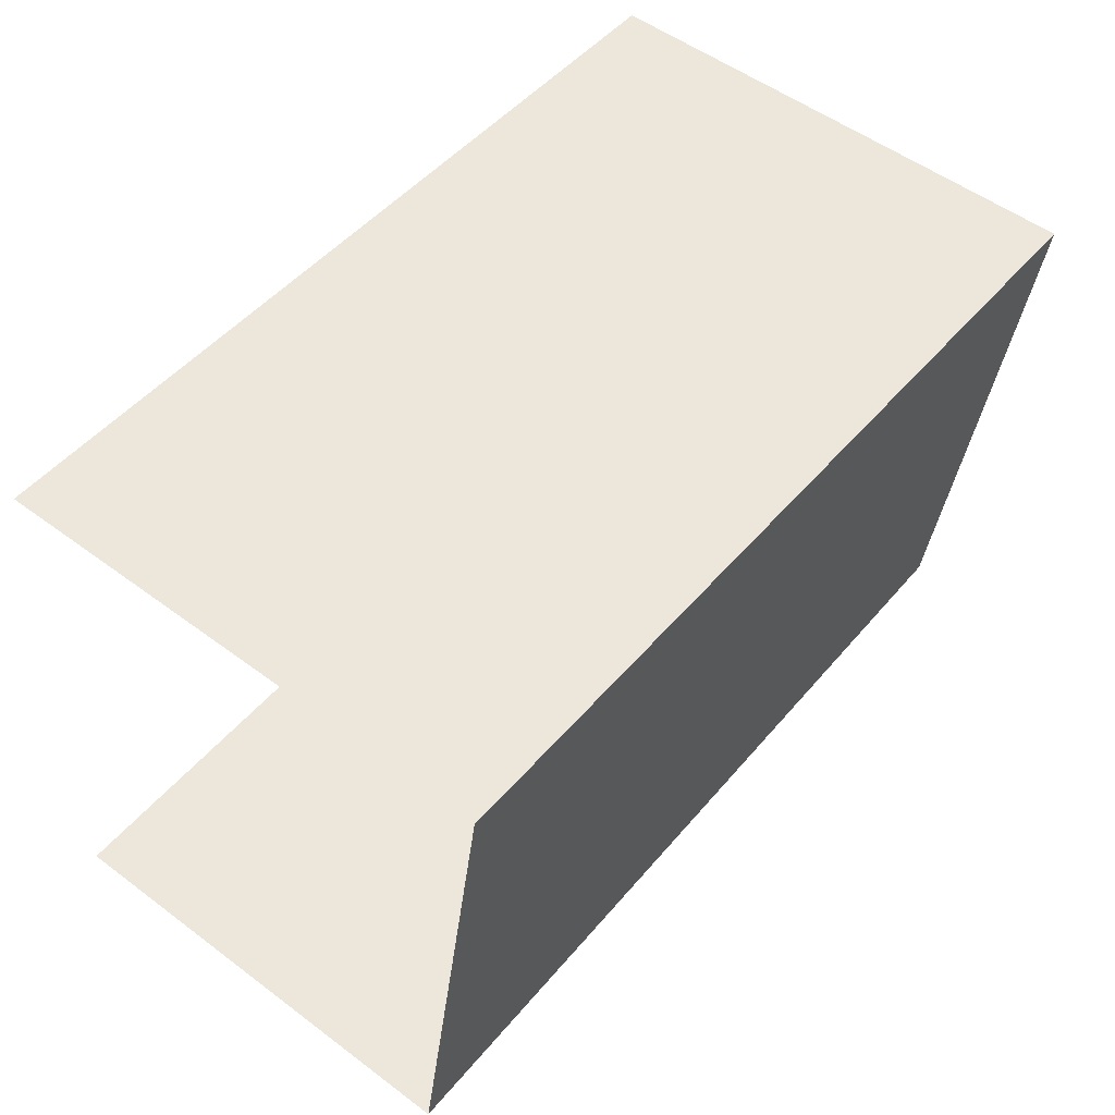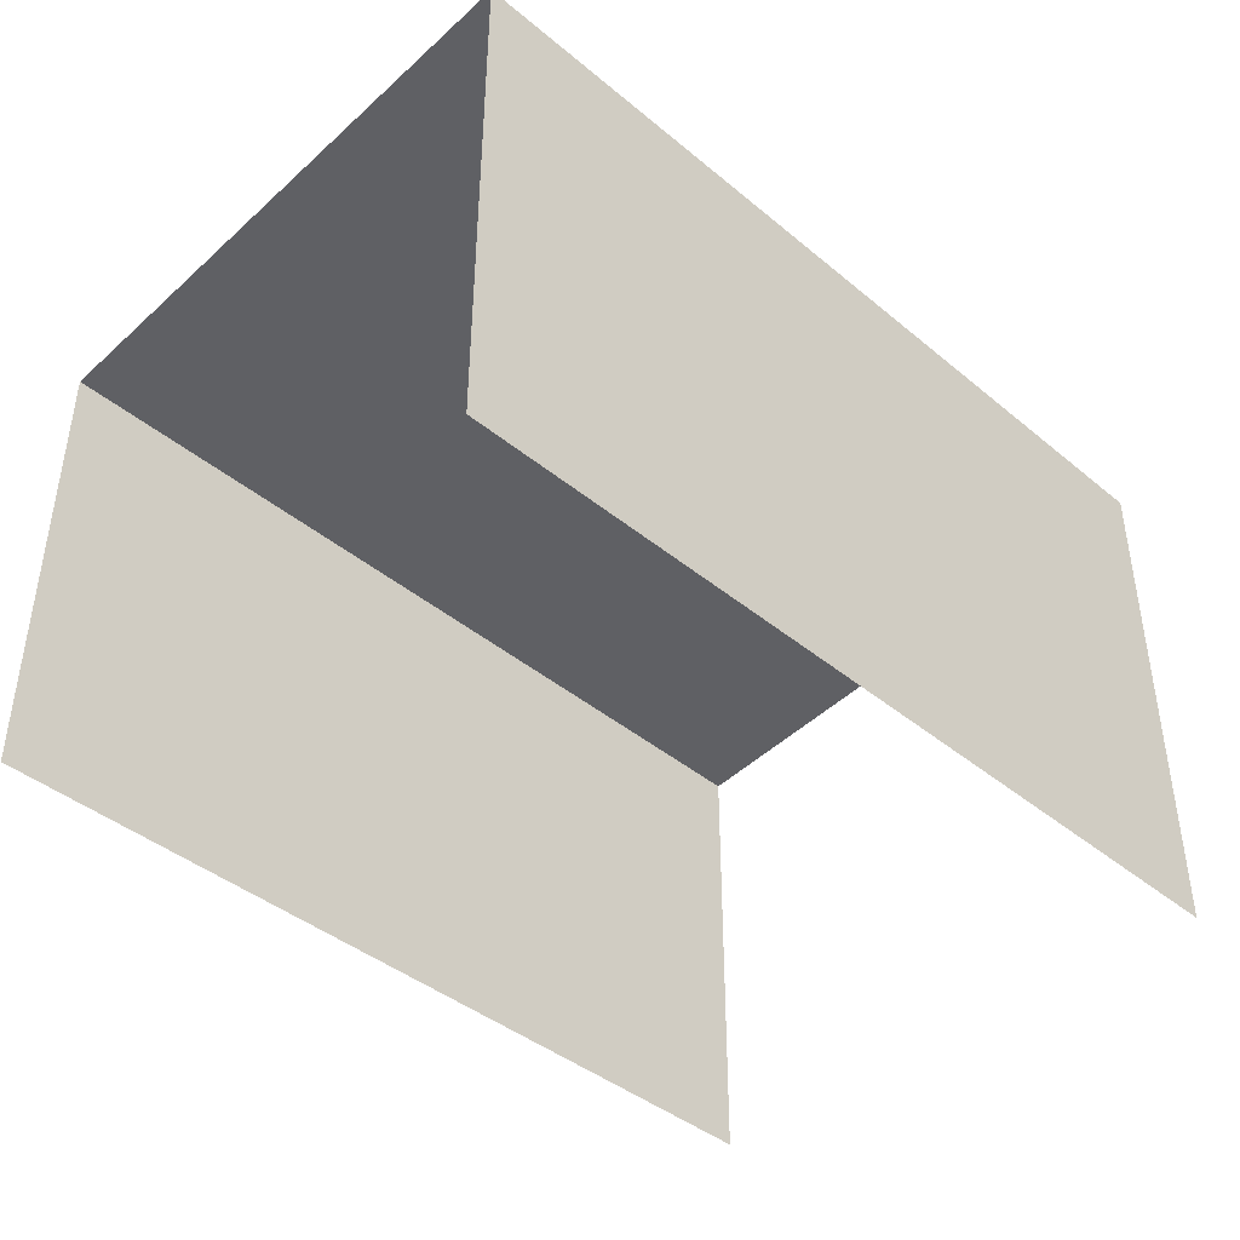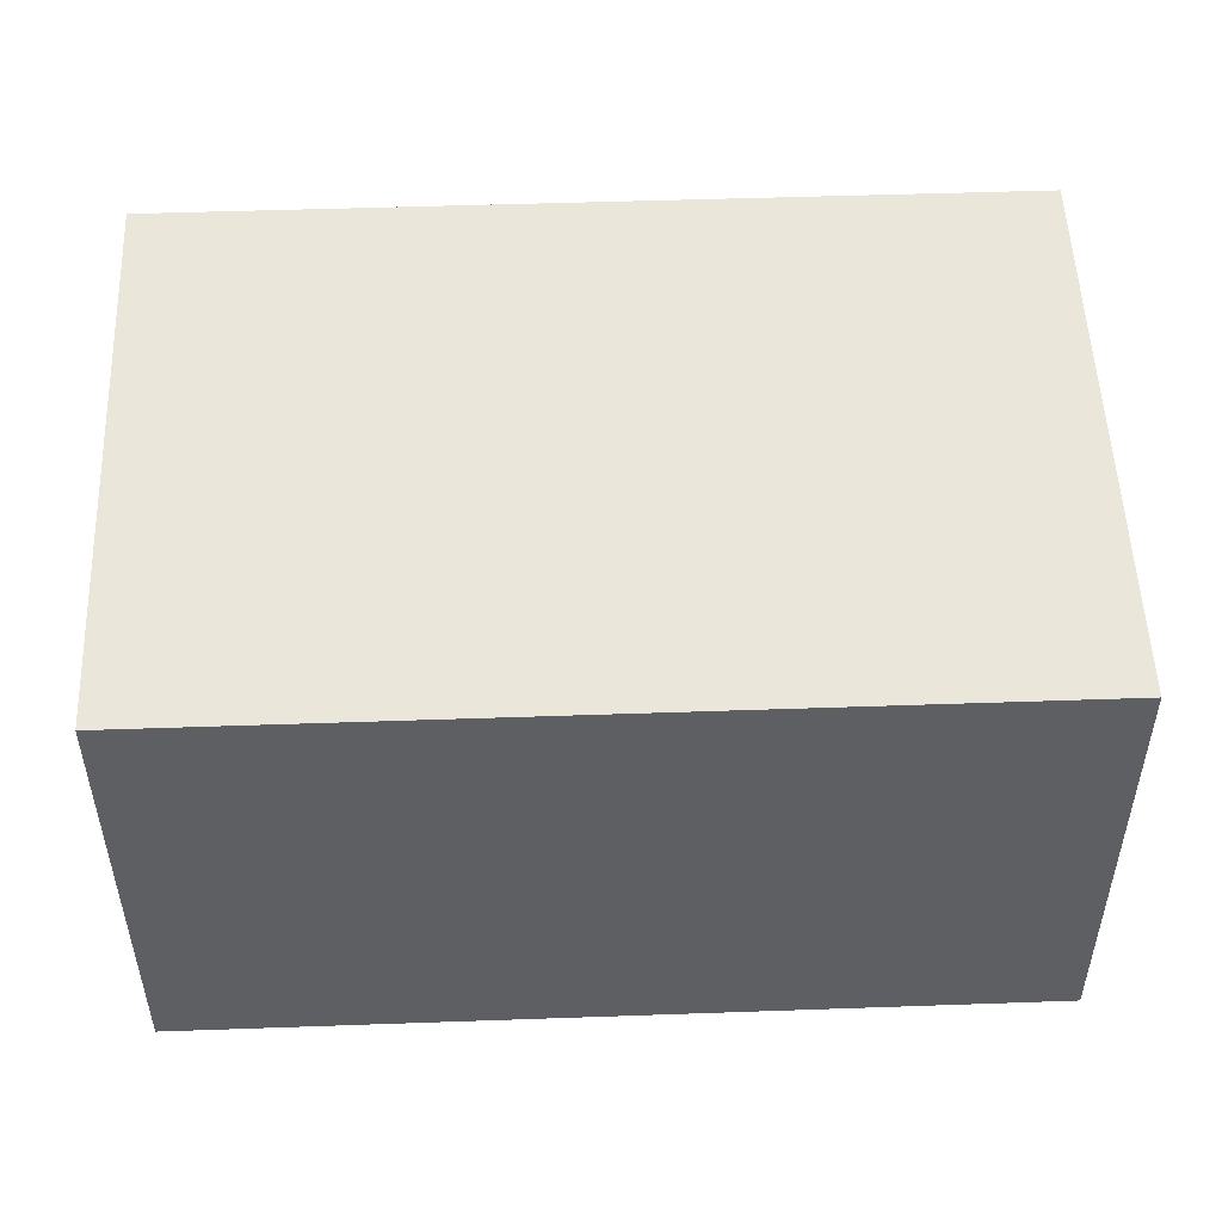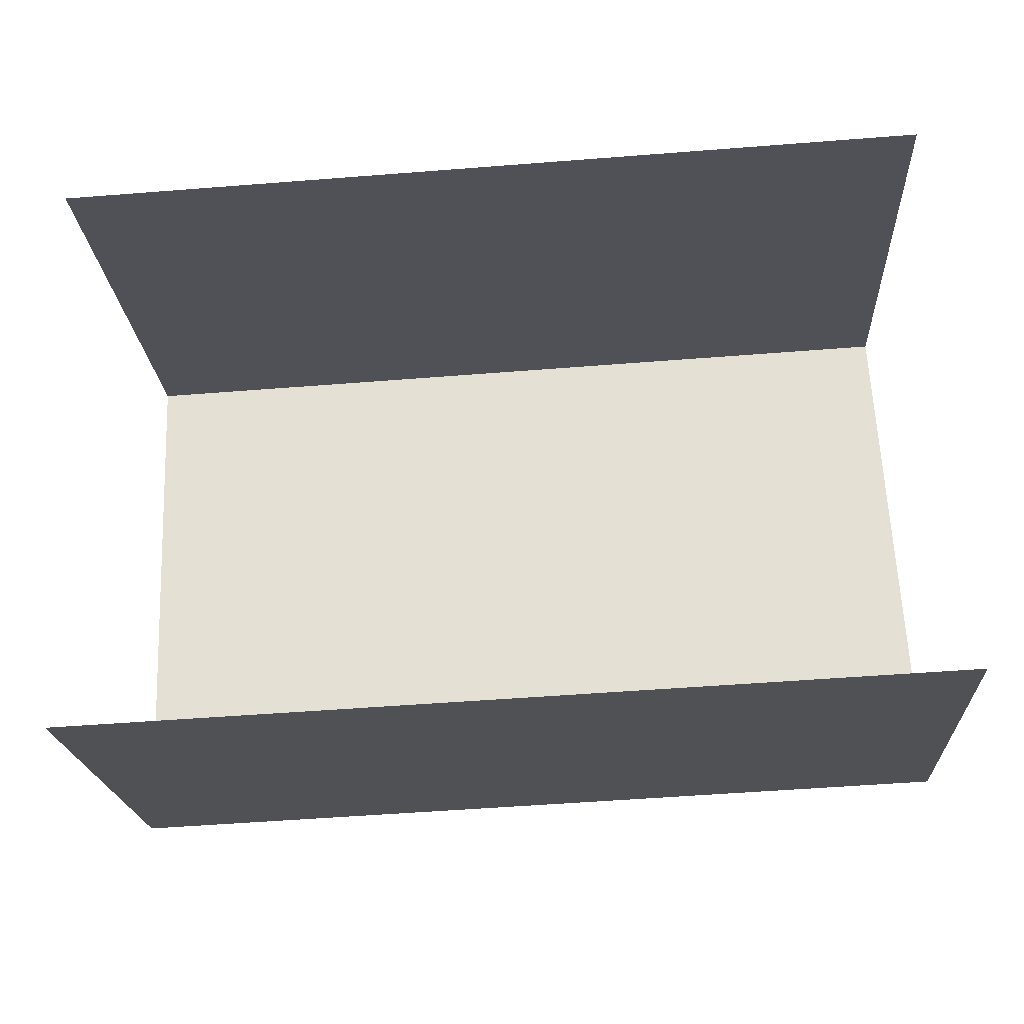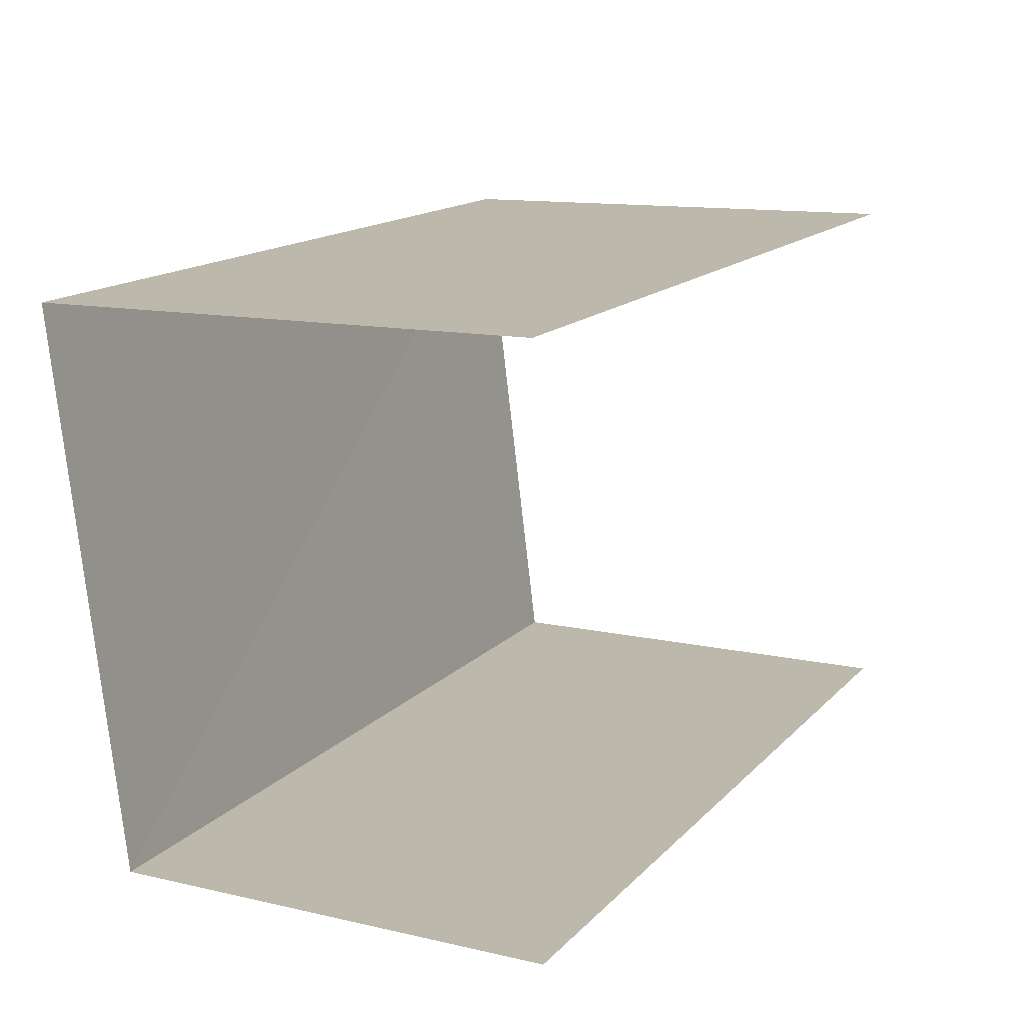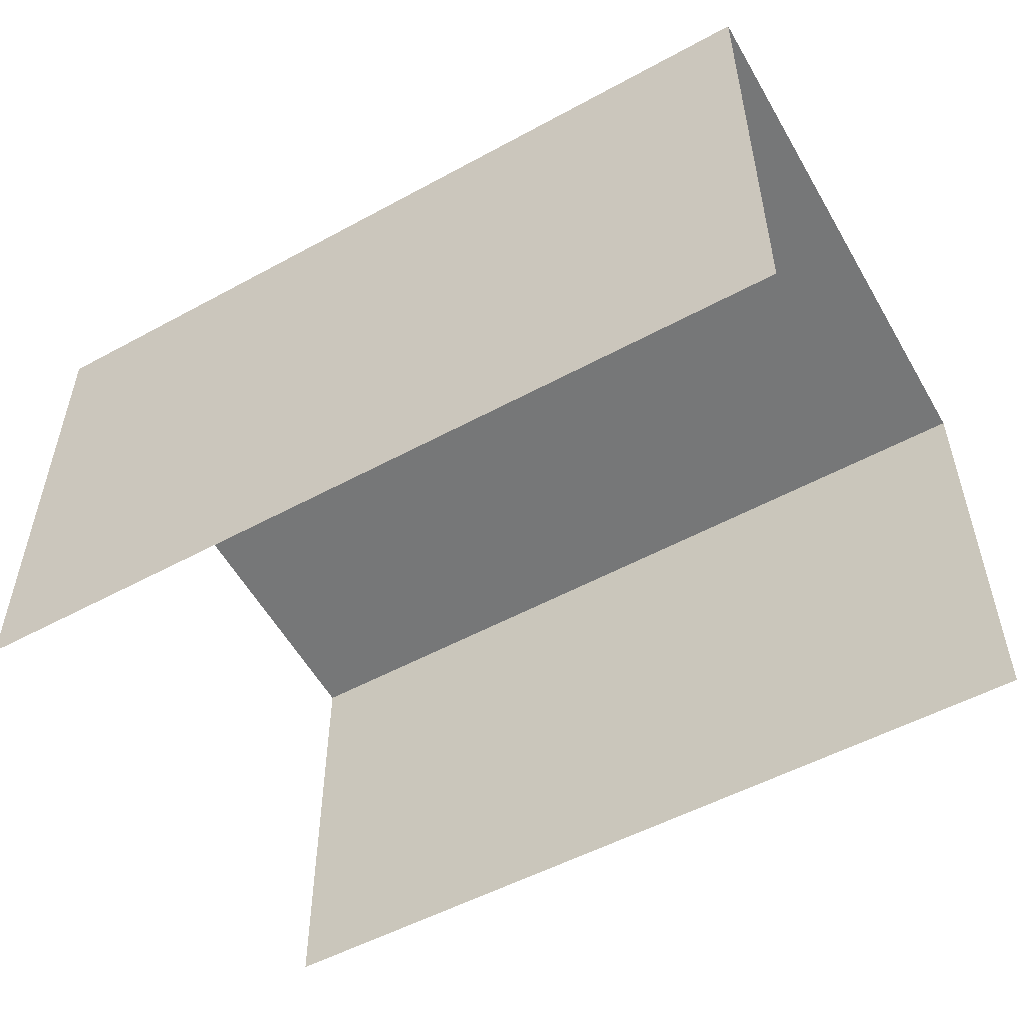
<metadata>
{"format":"obj","ext":"obj","renderer":"f3d","projection":"perspective","resolution":1024,"background":"white","views":[{"elev":53.1,"azim":-51.5,"up":"+Y"},{"elev":-41.5,"azim":132.3,"up":"+Z"},{"elev":49.3,"azim":-5.0,"up":"+Z"},{"elev":-20.3,"azim":-176.4,"up":"+Y"},{"elev":12.6,"azim":117.8,"up":"+Y"},{"elev":-52.4,"azim":-152.2,"up":"+Z"}]}
</metadata>
<code>
v -3.723e+05 -1.055e+05 23.85
v -3.723e+05 -1.055e+05 23.85
v -3.723e+05 -1.055e+05 23.85
v -3.723e+05 -1.055e+05 23.85
v -3.723e+05 -1.055e+05 26.33
v -3.723e+05 -1.055e+05 26.64
v -3.723e+05 -1.055e+05 26.33
v -3.723e+05 -1.055e+05 26.64
f 1 2 3
f 1 4 2
f 5 2 4
f 8 5 4
f 7 1 3
f 7 6 1
f 5 6 7
f 5 8 6
f 5 3 2
f 5 7 3
f 6 4 1
f 6 8 4

</code>
